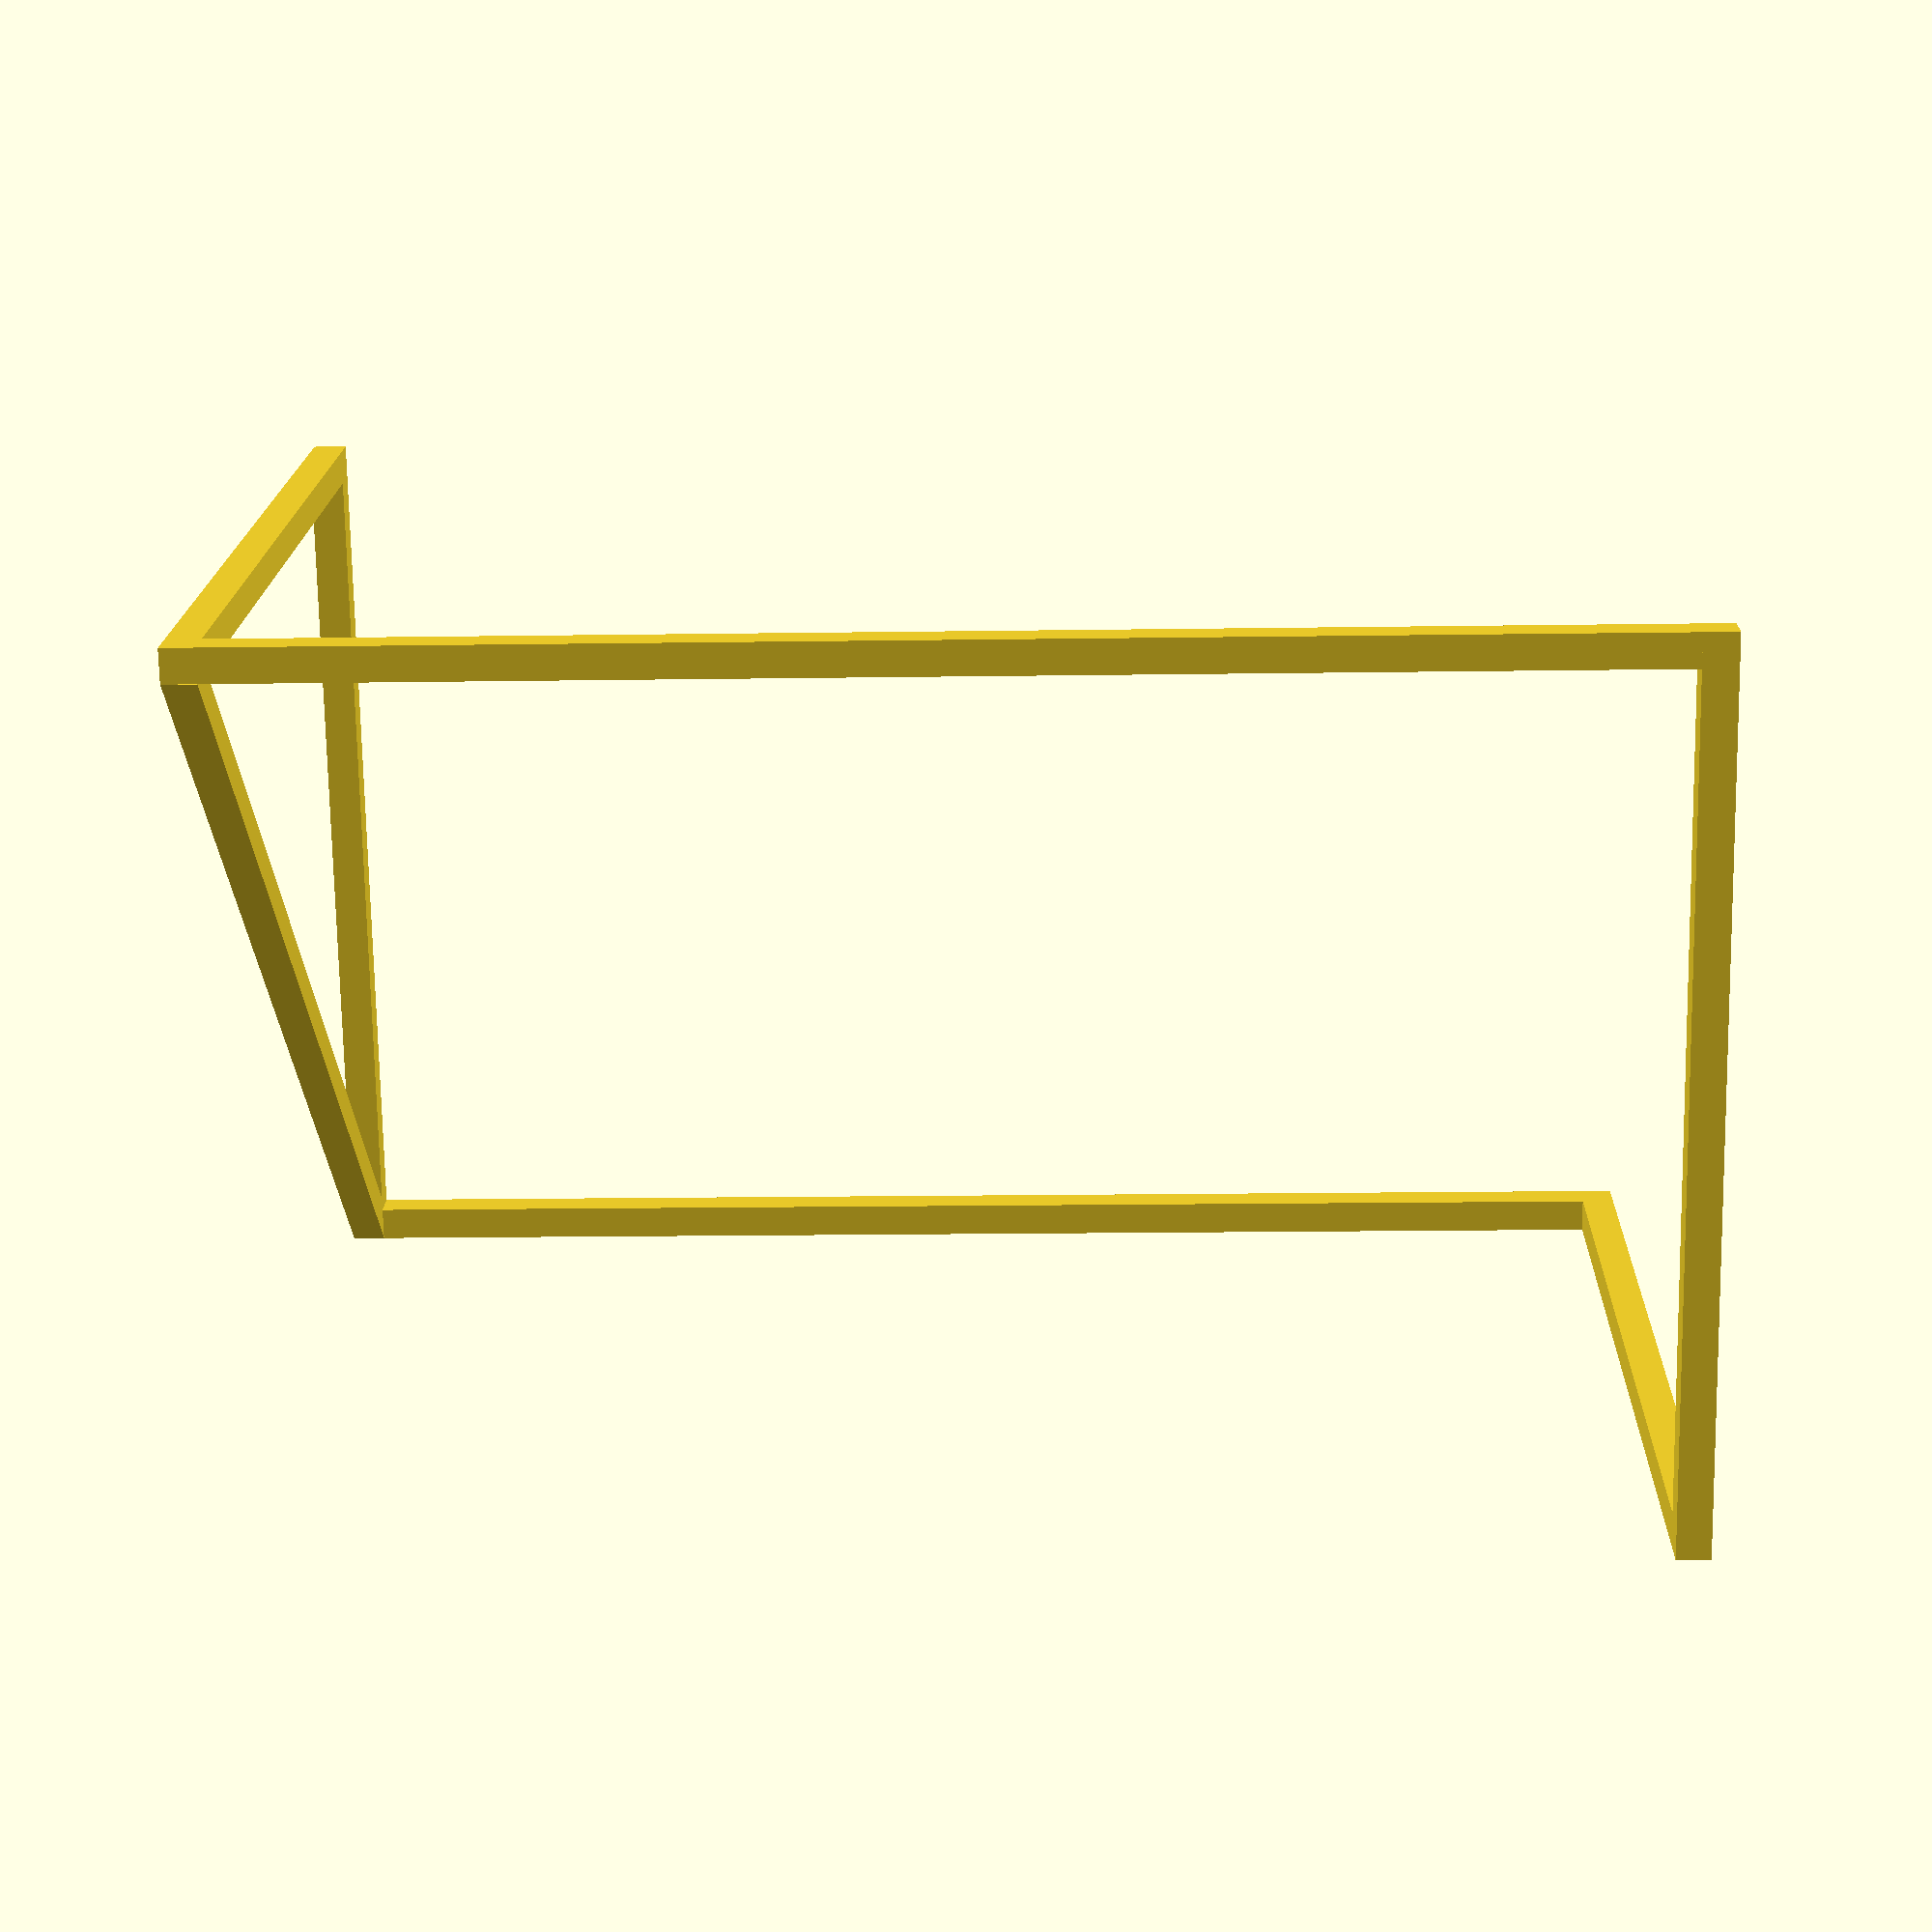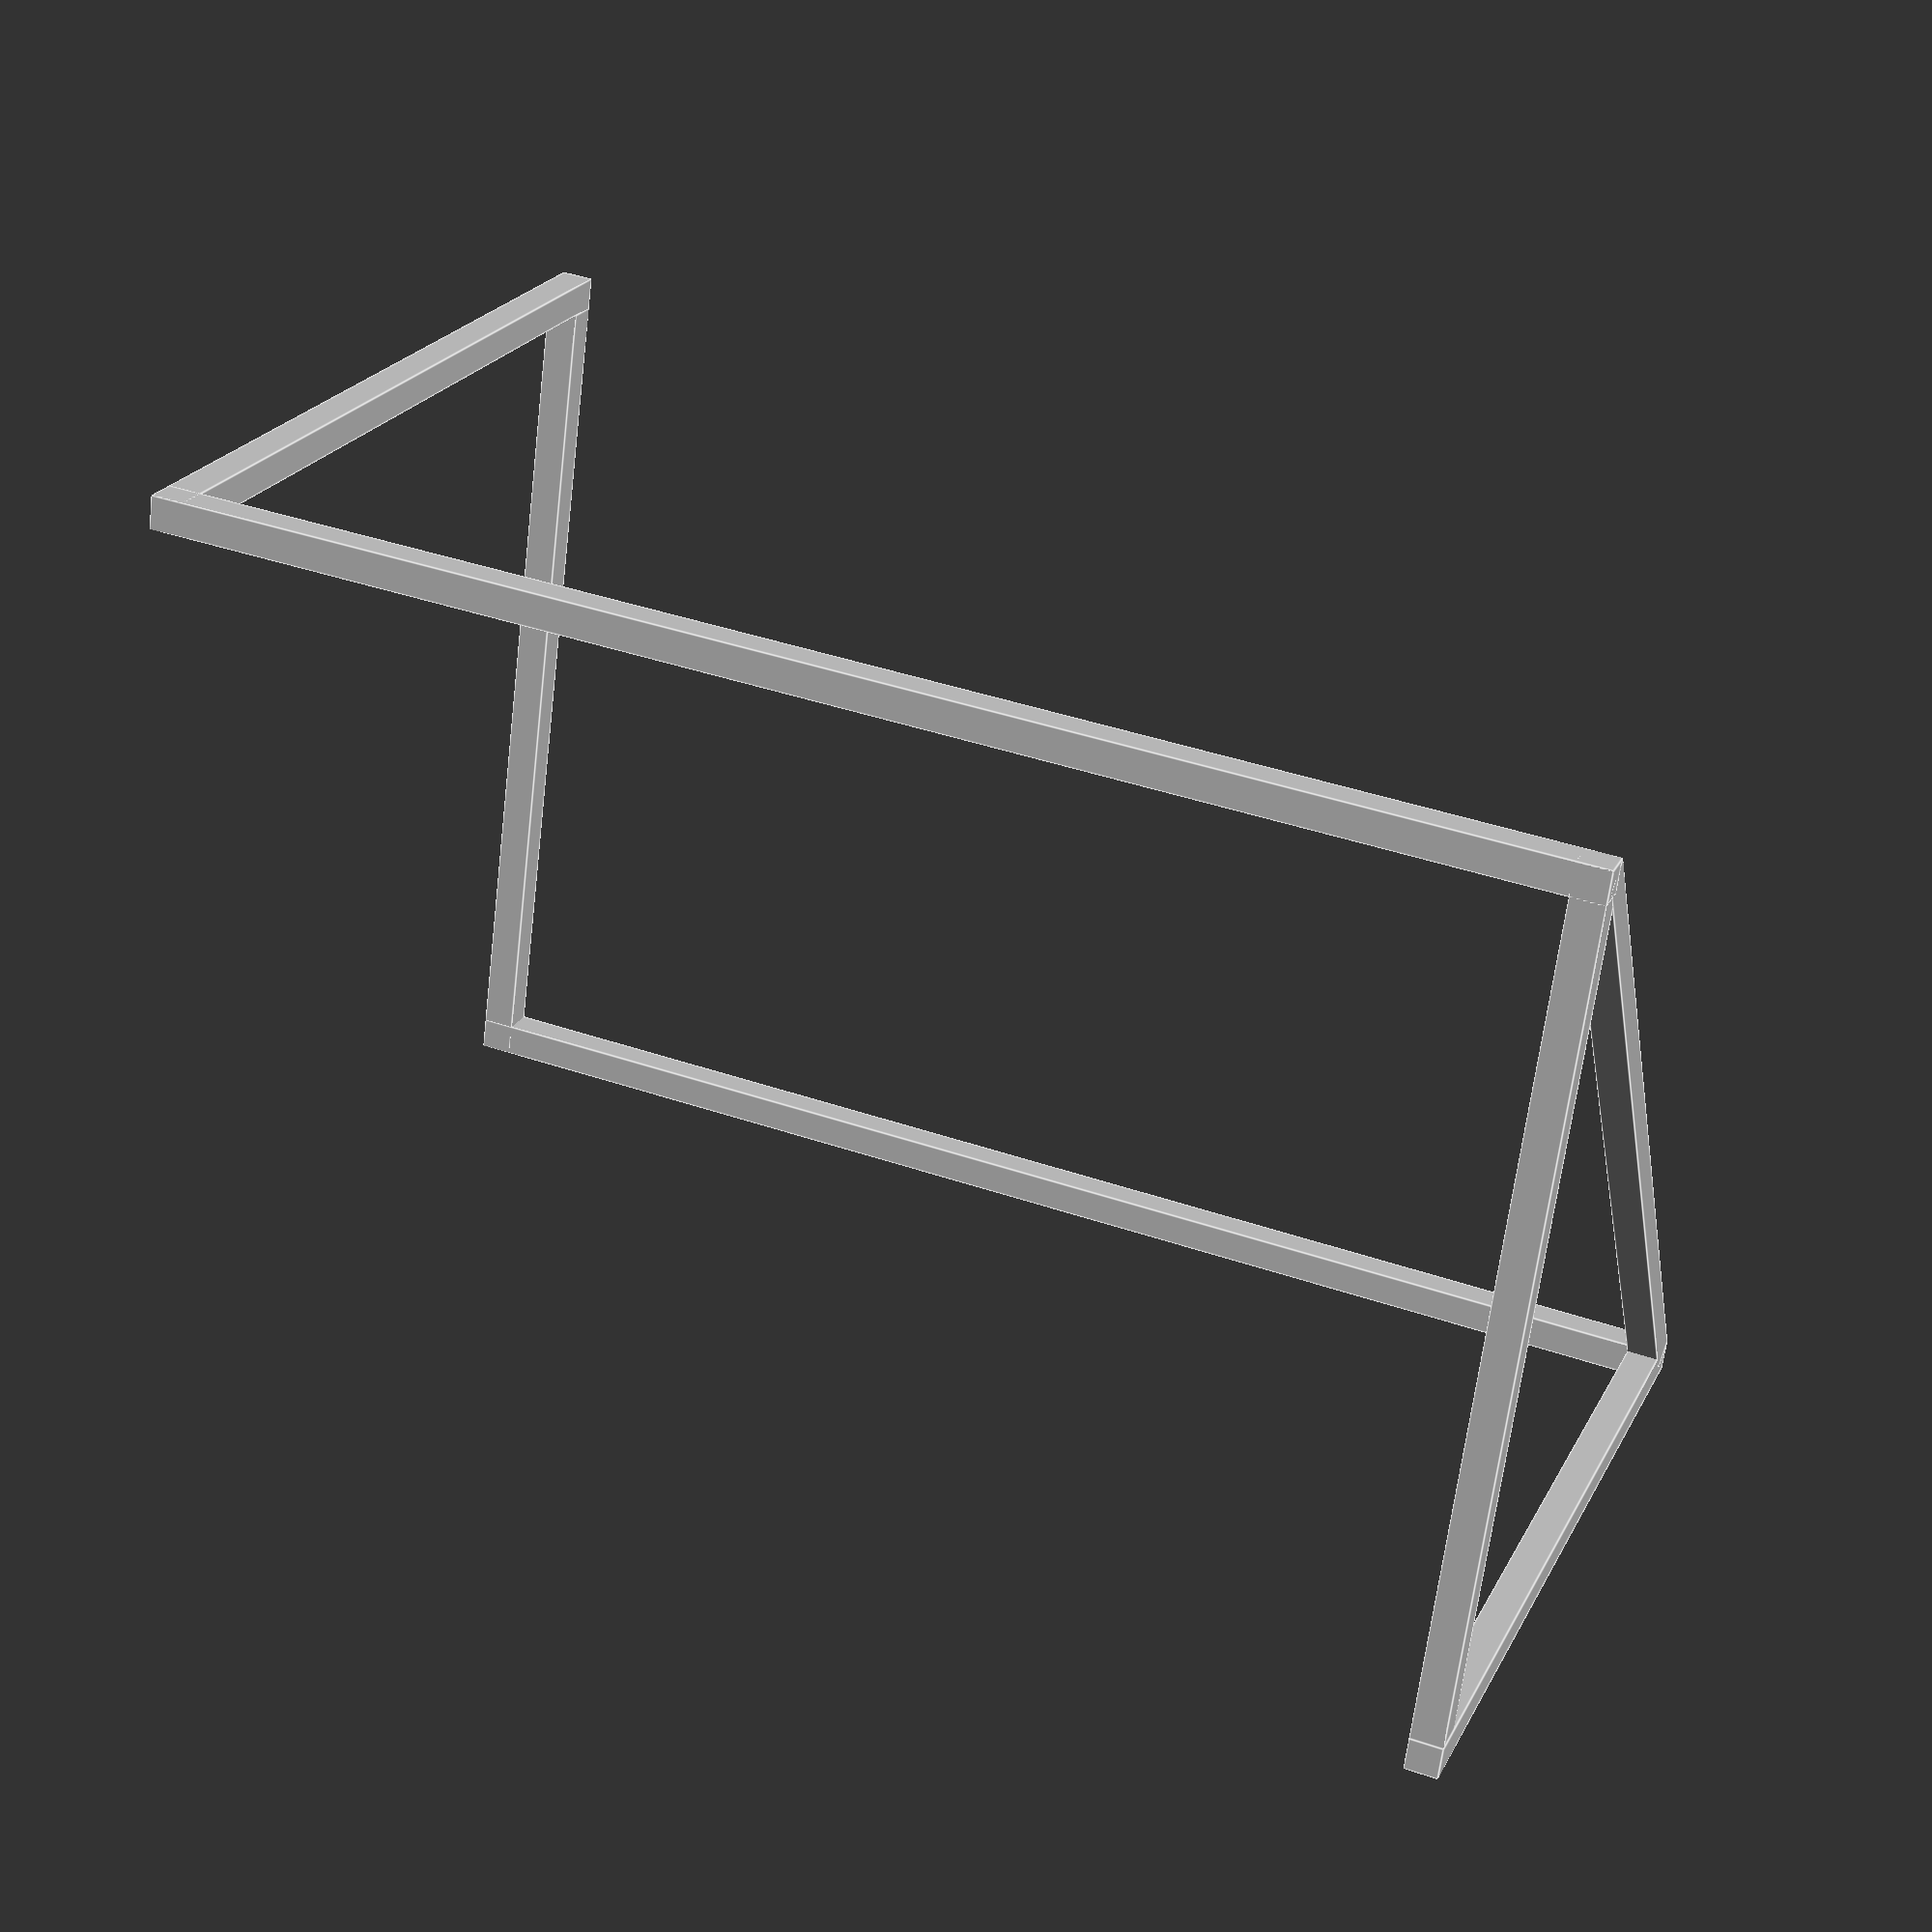
<openscad>
module face(){
cube(size=[1200,45,45],center=false);
cube(size=[45,45,1890],center=false);
}
module haut(){
translate([0,0,1890]){
rotate([-90,0,0])
cube(size=[45,45,1200],center=false);}
}
module haut2(){
translate([0,45,1845]){
rotate([90,0,0])
cube(size=[45,45,1200],center=false);}
}
module transversale(){
translate([45,0,1845]){
rotate([0,0,43.9])
cube(size=[1665,45,45],center=false);    
}}
module cellule(){
face();
haut();
translate([1200,1200,0]){
rotate([0,0,-90]){
face();
haut2();}}
transversale();}

cellule();
</openscad>
<views>
elev=197.8 azim=215.0 roll=88.4 proj=p view=wireframe
elev=137.7 azim=108.6 roll=247.9 proj=p view=edges
</views>
